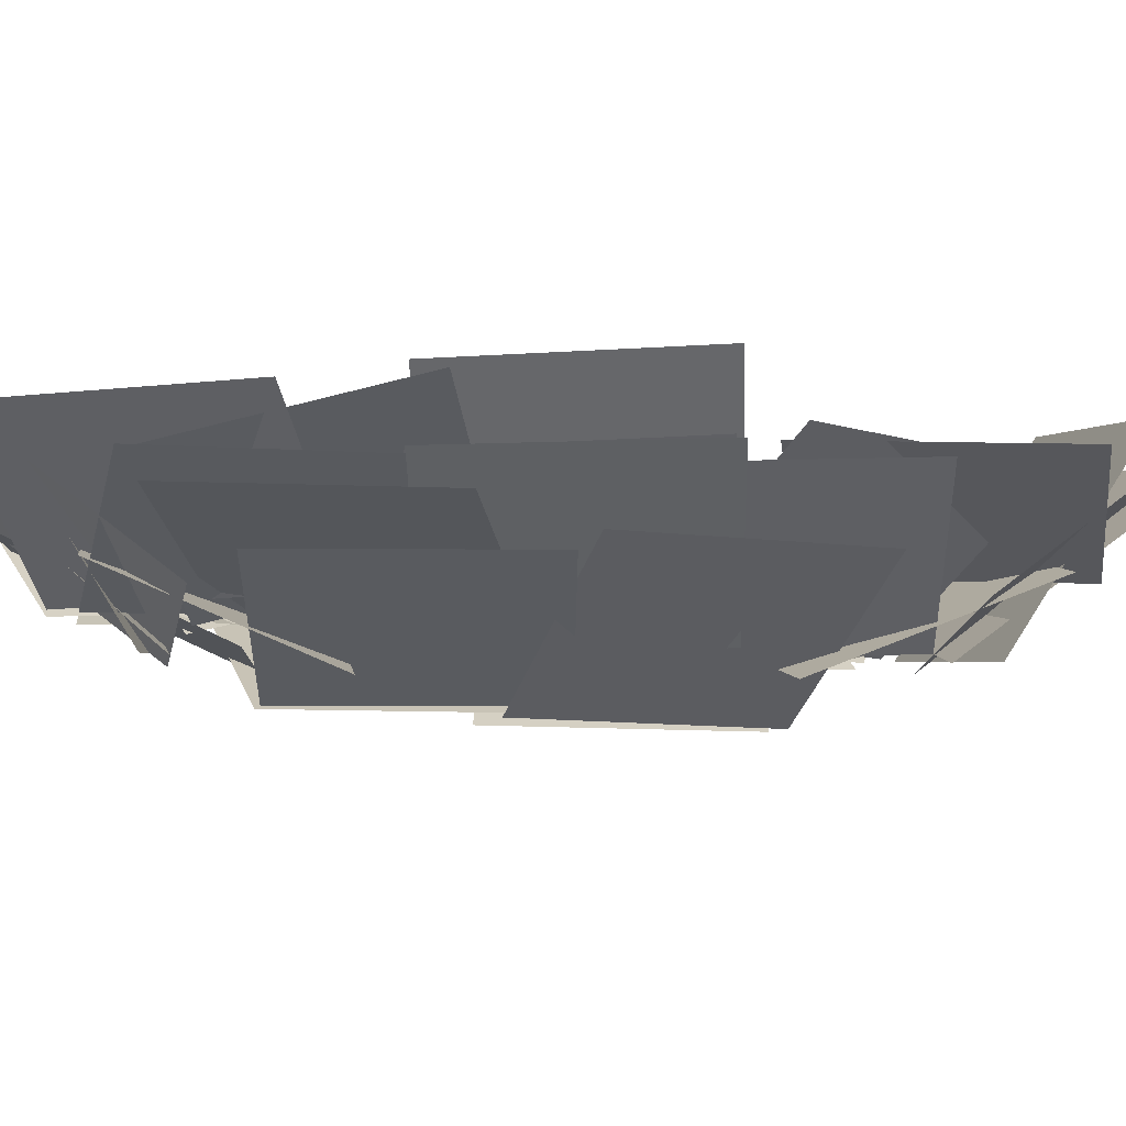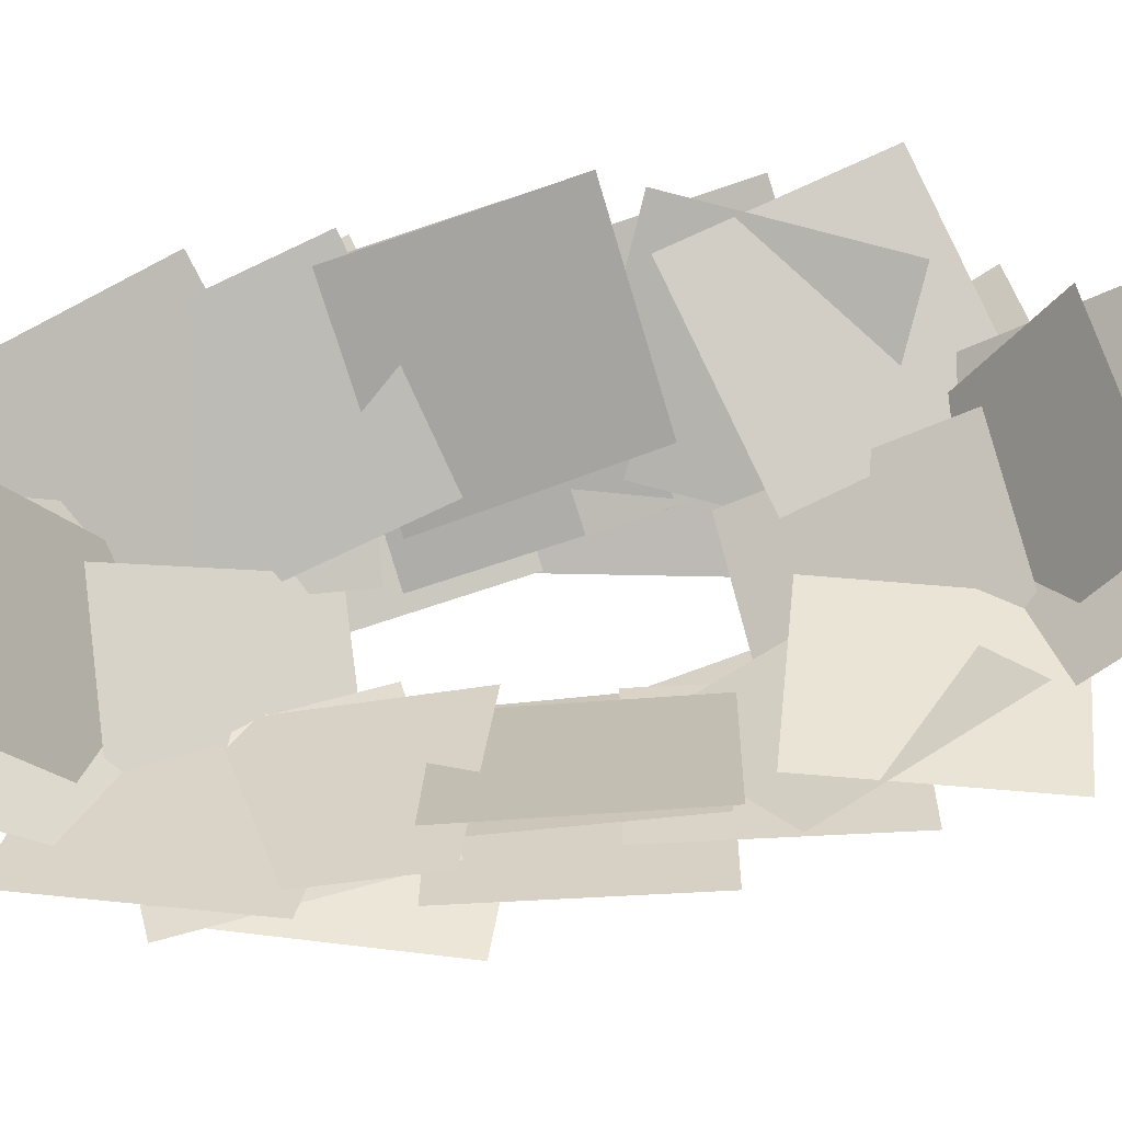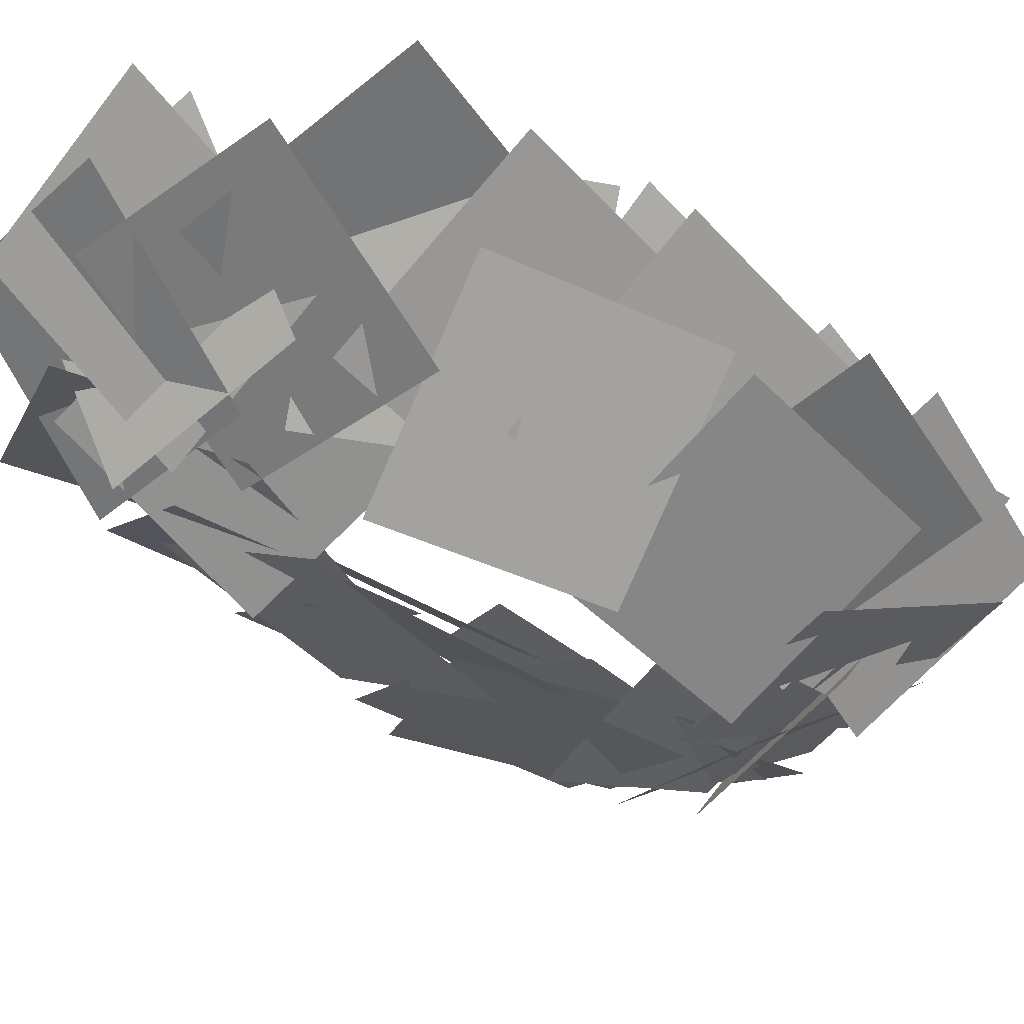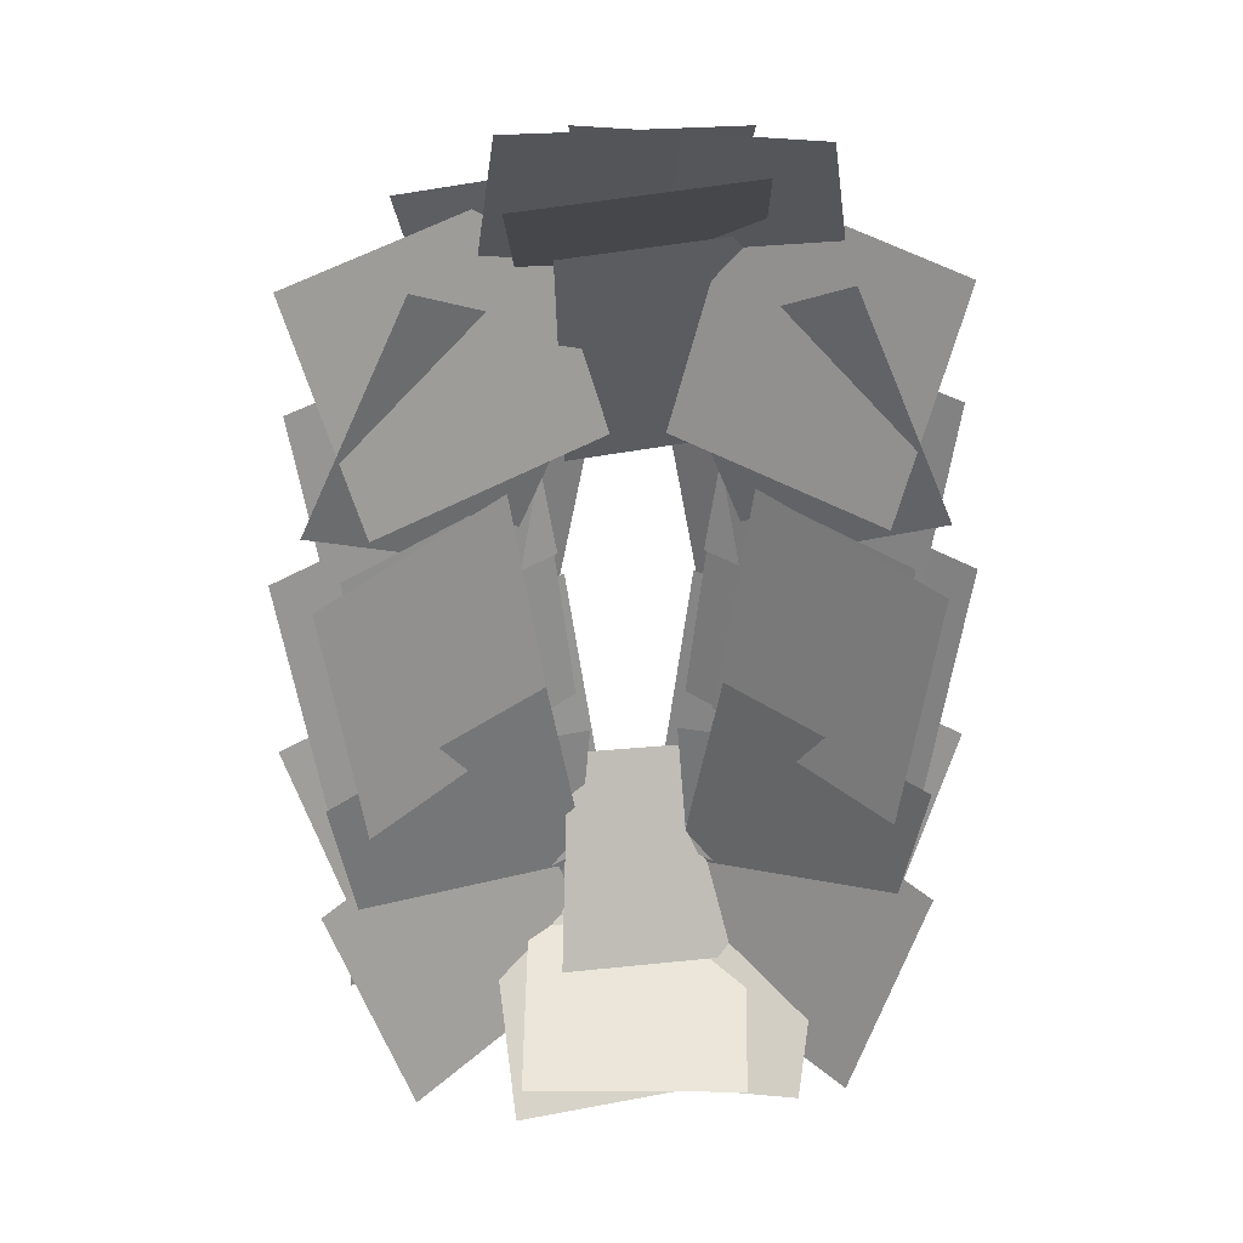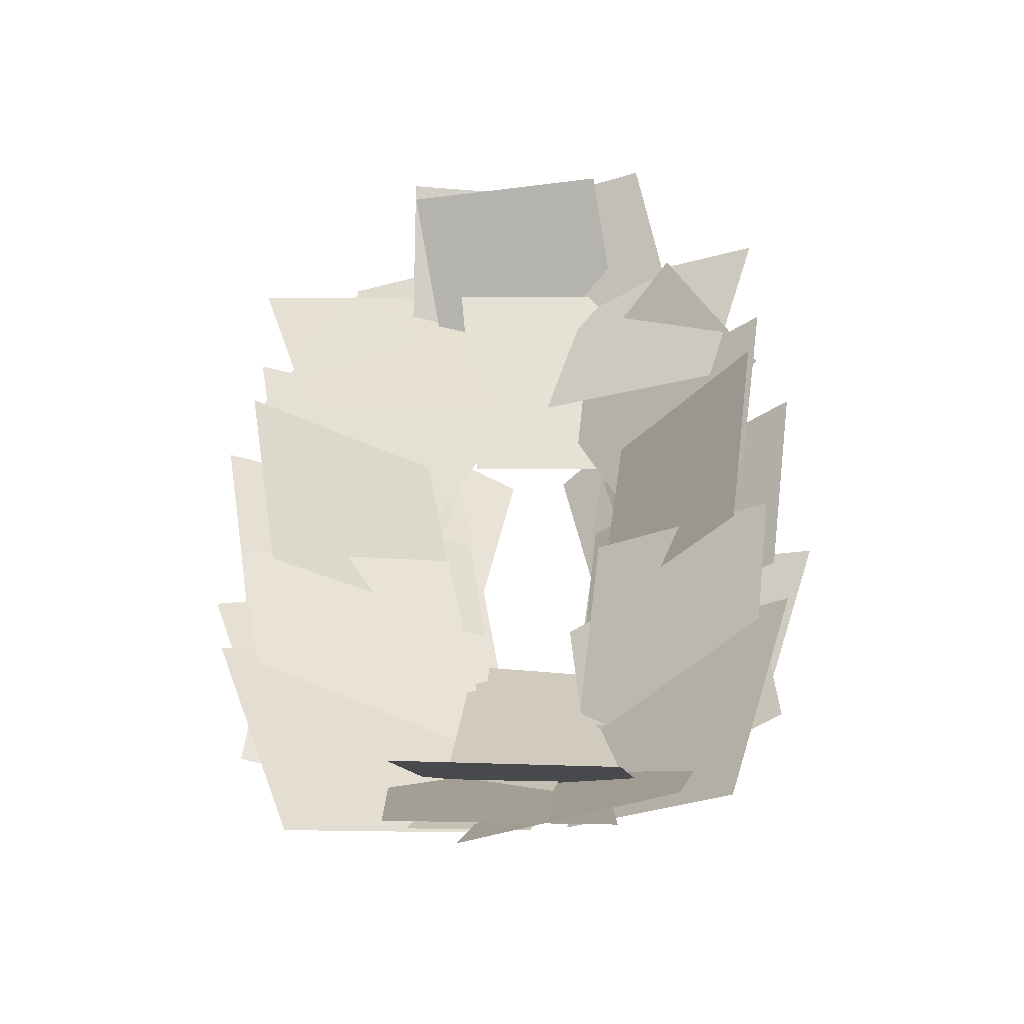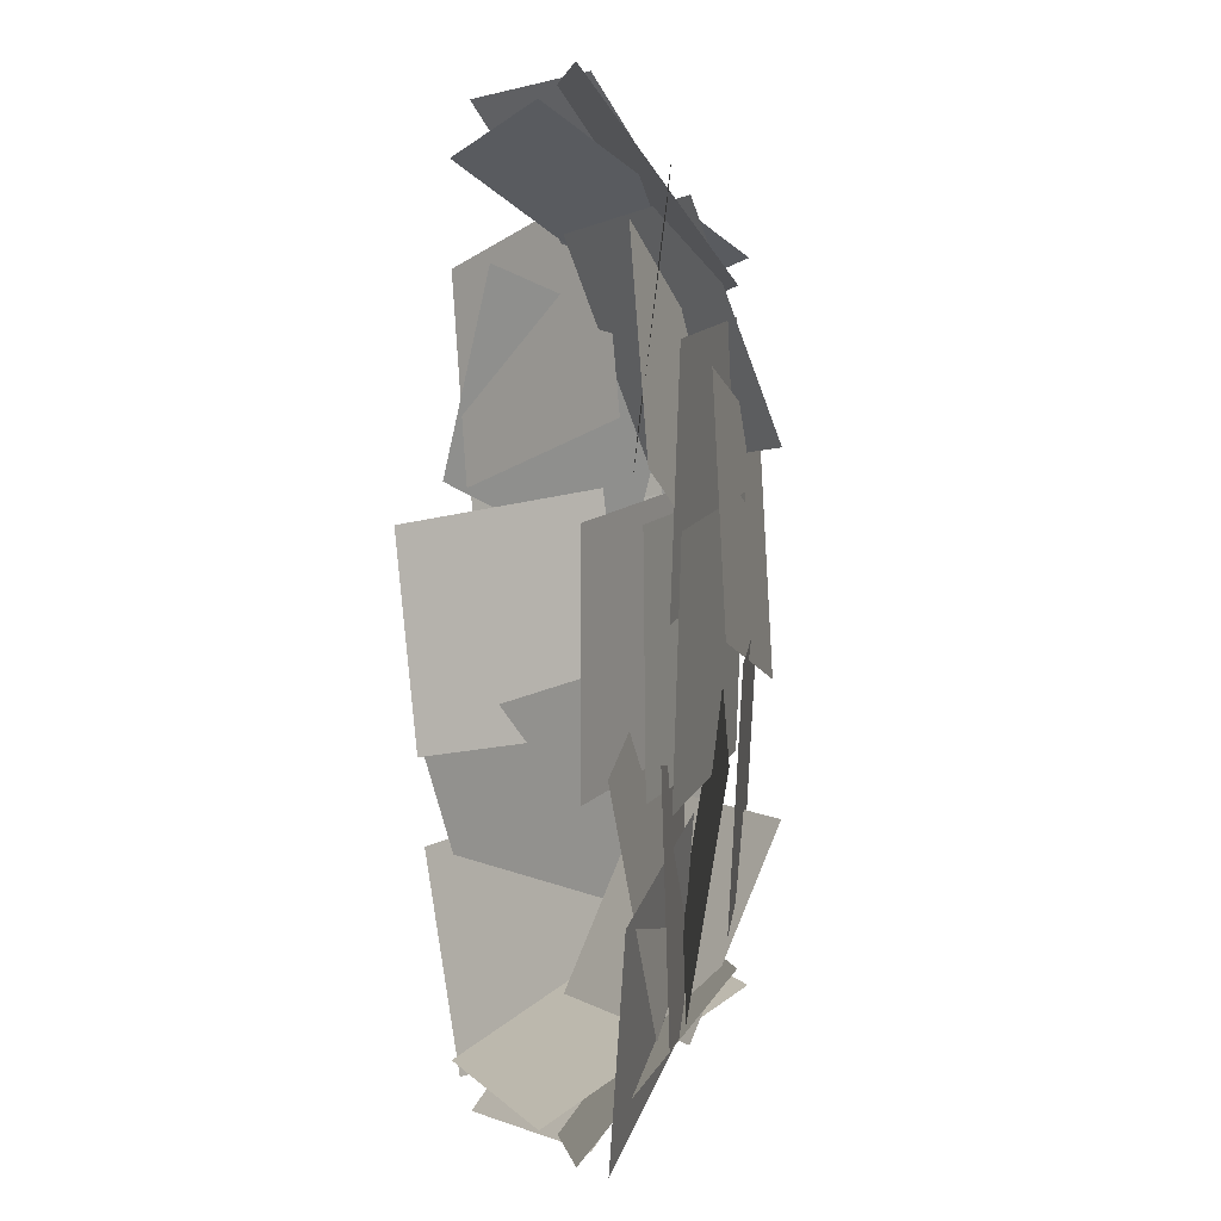
<metadata>
{"format":"obj","ext":"obj","renderer":"f3d","projection":"perspective","resolution":1024,"background":"white","views":[{"elev":-5.4,"azim":-100.2,"up":"+Y"},{"elev":64.5,"azim":-101.0,"up":"+Y"},{"elev":-45.3,"azim":49.5,"up":"+Y"},{"elev":26.7,"azim":176.9,"up":"+Z"},{"elev":-44.7,"azim":-172.5,"up":"+Z"},{"elev":1.8,"azim":-111.0,"up":"+Z"}]}
</metadata>
<code>
o Plane
v 0.8164 -1.087 2.343
v 2.471 -0.005414 2.039
v 0.4842 -1.133 0.3712
v 2.139 -0.05131 0.06724
v 0.6763 -0.604 3.535
v 2.475 0.09044 3.005
v 0.09389 -0.5542 1.622
v 1.893 0.1402 1.092
v 0.08665 -1.083 2.186
v 1.543 0.04576 2.963
v 0.93 -0.9273 0.379
v 2.386 0.2019 1.156
v 0.1411 -1.553 1.536
v 1.803 -0.5016 1.901
v 0.5415 -1.505 -0.4231
v 2.203 -0.4535 -0.05759
v 0.2538 -0.8554 -2.184
v 2.051 -0.2093 -2.777
v 0.9036 -0.9293 -0.2942
v 2.701 -0.2832 -0.8869
v 0.1729 -0.8348 -3.277
v 1.726 0.2654 -3.893
v 0.8438 -0.7292 -1.396
v 2.396 0.371 -2.011
v 0.4239 -0.8634 -3.079
v 2.229 -0.01815 -2.916
v 0.2438 -0.8634 -1.087
v 2.049 -0.01815 -0.924
v 0.1288 -1.426 -1.926
v 1.922 -0.5805 -2.192
v 0.4227 -1.426 0.05269
v 2.216 -0.5805 -0.2137
v 1.033 -1.075 1.023
v 2.656 0.05497 0.7195
v 0.7027 -1.13 -0.9482
v 2.325 -0.000622 -1.252
v 0.8735 -0.709 1.083
v 2.295 0.665 0.7786
v 0.5559 -0.8167 -0.8891
v 1.977 0.5574 -1.193
v 0.2687 -0.9326 -2.369
v 1.966 -0.01757 -2.899
v 0.6031 -0.4462 -0.4585
v 2.301 0.4688 -0.9885
v 0.3456 -1.237 -0.9495
v 1.869 0.03175 -1.213
v 0.5953 -1.126 1.032
v 2.119 0.1429 0.7685
v -0.979 -1.087 2.343
v -2.468 -0.005414 2.039
v -0.68 -1.133 0.3712
v -2.169 -0.05131 0.06724
v -0.8529 -0.604 3.535
v -2.472 0.09044 3.005
v -0.3288 -0.5542 1.622
v -1.948 0.1402 1.092
v -0.3223 -1.083 2.186
v -1.633 0.04576 2.963
v -1.081 -0.9273 0.379
v -2.392 0.2019 1.156
v -0.3713 -1.553 1.536
v -1.867 -0.5016 1.901
v -0.7317 -1.505 -0.4231
v -2.227 -0.4535 -0.05759
v -0.4727 -0.8554 -2.184
v -2.091 -0.2093 -2.777
v -1.058 -0.9293 -0.2942
v -2.675 -0.2832 -0.8869
v -0.3999 -0.8348 -3.277
v -1.797 0.2654 -3.893
v -1.004 -0.7292 -1.396
v -2.401 0.371 -2.011
v -0.6258 -0.8634 -3.079
v -2.25 -0.01815 -2.916
v -0.4637 -0.8634 -1.087
v -2.088 -0.01815 -0.924
v -0.3602 -1.426 -1.926
v -1.974 -0.5805 -2.192
v -0.6247 -1.426 0.05269
v -2.238 -0.5805 -0.2137
v -1.174 -1.075 1.023
v -2.634 0.05497 0.7195
v -0.8767 -1.13 -0.9482
v -2.337 -0.000622 -1.252
v -1.03 -0.709 1.083
v -2.309 0.665 0.7786
v -0.7446 -0.8167 -0.8891
v -2.024 0.5574 -1.193
v -0.4861 -0.9326 -2.369
v -2.014 -0.01757 -2.899
v -0.7871 -0.4462 -0.4585
v -2.315 0.4688 -0.9885
v -0.5553 -1.237 -0.9495
v -1.926 0.03175 -1.213
v -0.78 -1.126 1.032
v -2.151 0.1429 0.7685
v 0.8699 0.605 3.708
v -0.9576 0.4984 3.892
v 0.7446 -1.034 2.597
v -1.083 -1.141 2.781
v 0.4011 -0.03215 4.129
v -1.396 0.3629 4.096
v 0.07078 -1.162 2.532
v -1.726 -0.7664 2.499
v 0.9182 0.421 4.195
v -0.8842 0.05698 4.134
v 1.101 -0.7656 2.616
v -0.7014 -1.13 2.555
v 0.5099 -0.2309 3.097
v -1.295 -0.5718 3.201
v 0.4264 -0.9384 1.245
v -1.379 -1.279 1.349
v 1.658 -0.3796 3.544
v -0.1572 -0.2956 3.832
v 1.23 -1.148 1.765
v -0.5849 -1.064 2.054
v 0.8699 0.605 -3.554
v -0.9576 0.4984 -3.72
v 0.7446 -1.034 -2.555
v -1.083 -1.141 -2.72
v 0.4011 -0.03215 -3.933
v -1.396 0.3629 -3.904
v 0.07078 -1.162 -2.495
v -1.726 -0.7664 -2.466
v 0.9182 0.421 -3.993
v -0.8842 0.05698 -3.938
v 1.101 -0.7656 -2.571
v -0.7014 -1.13 -2.516
v 0.5099 -0.2309 -3.004
v -1.295 -0.5718 -3.098
v 0.4264 -0.9384 -1.338
v -1.379 -1.279 -1.431
v 1.658 -0.3796 -3.406
v -0.1572 -0.2956 -3.666
v 1.23 -1.148 -1.806
v -0.5849 -1.064 -2.065
f 1 4 3
f 6 7 5
f 10 11 9
f 14 15 13
f 18 19 17
f 22 23 21
f 26 27 25
f 30 31 29
f 34 35 33
f 38 39 37
f 42 43 41
f 46 47 45
f 50 51 49
f 54 55 53
f 57 60 59
f 61 64 63
f 65 68 67
f 69 72 71
f 74 75 73
f 77 80 79
f 82 83 81
f 86 87 85
f 89 92 91
f 93 96 95
f 98 99 97
f 102 103 101
f 106 107 105
f 110 111 109
f 114 115 113
f 118 119 117
f 122 123 121
f 126 127 125
f 130 131 129
f 134 135 133
f 1 2 4
f 6 8 7
f 10 12 11
f 14 16 15
f 18 20 19
f 22 24 23
f 26 28 27
f 30 32 31
f 34 36 35
f 38 40 39
f 42 44 43
f 46 48 47
f 50 52 51
f 54 56 55
f 57 58 60
f 61 62 64
f 65 66 68
f 69 70 72
f 74 76 75
f 77 78 80
f 82 84 83
f 86 88 87
f 89 90 92
f 93 94 96
f 98 100 99
f 102 104 103
f 106 108 107
f 110 112 111
f 114 116 115
f 118 120 119
f 122 124 123
f 126 128 127
f 130 132 131
f 134 136 135

</code>
